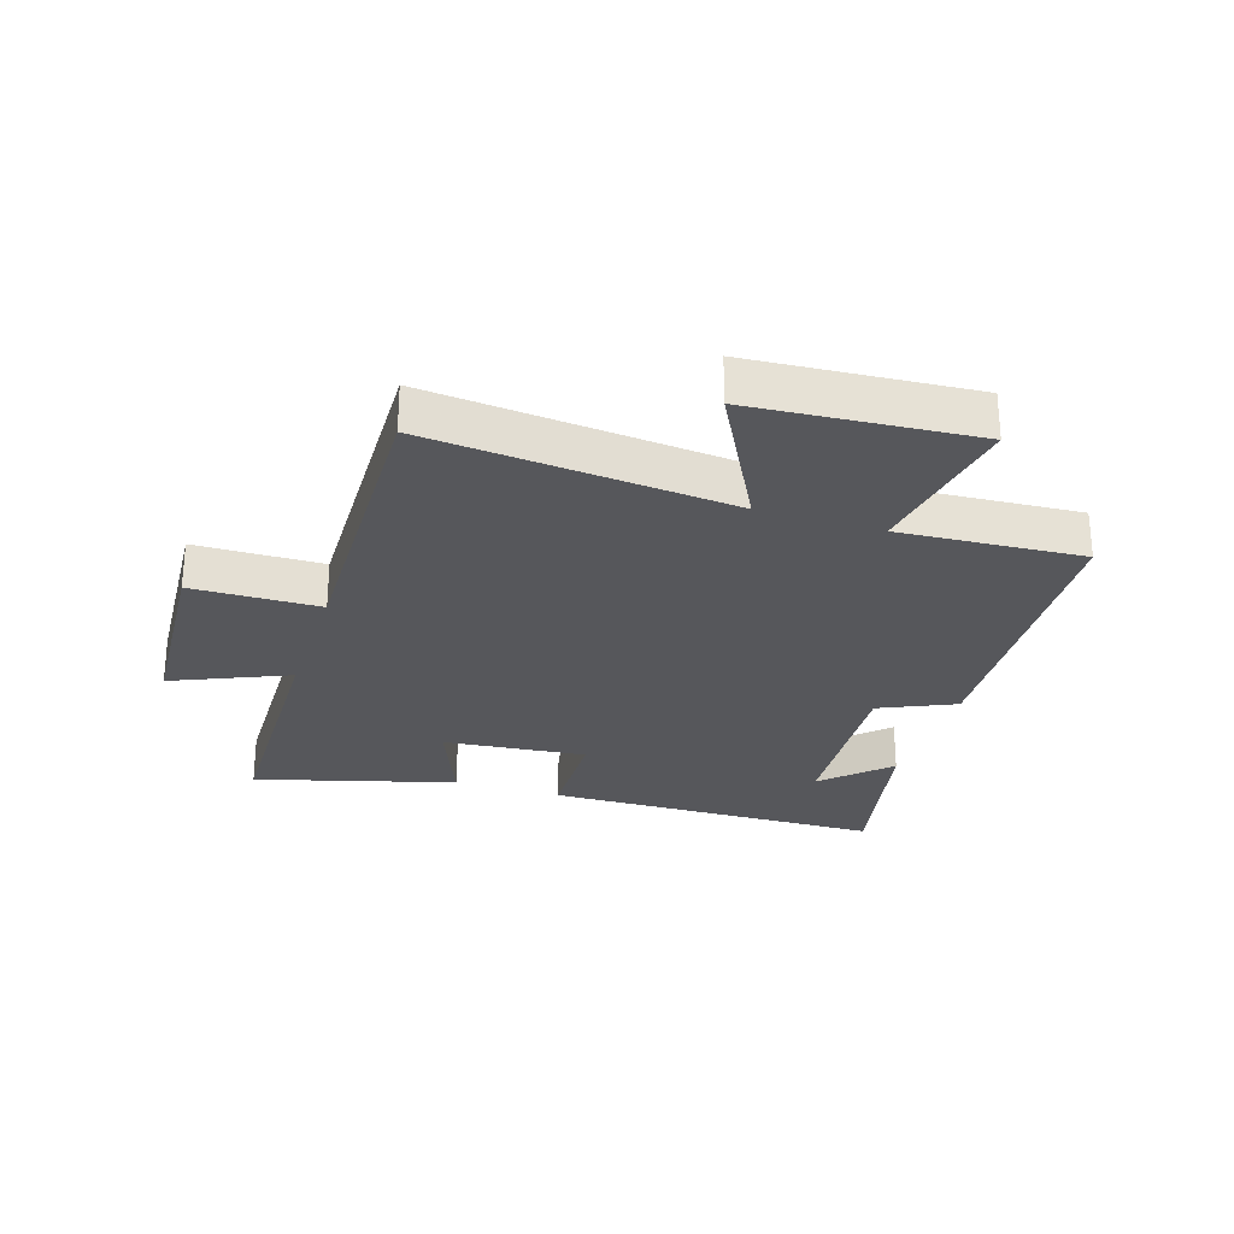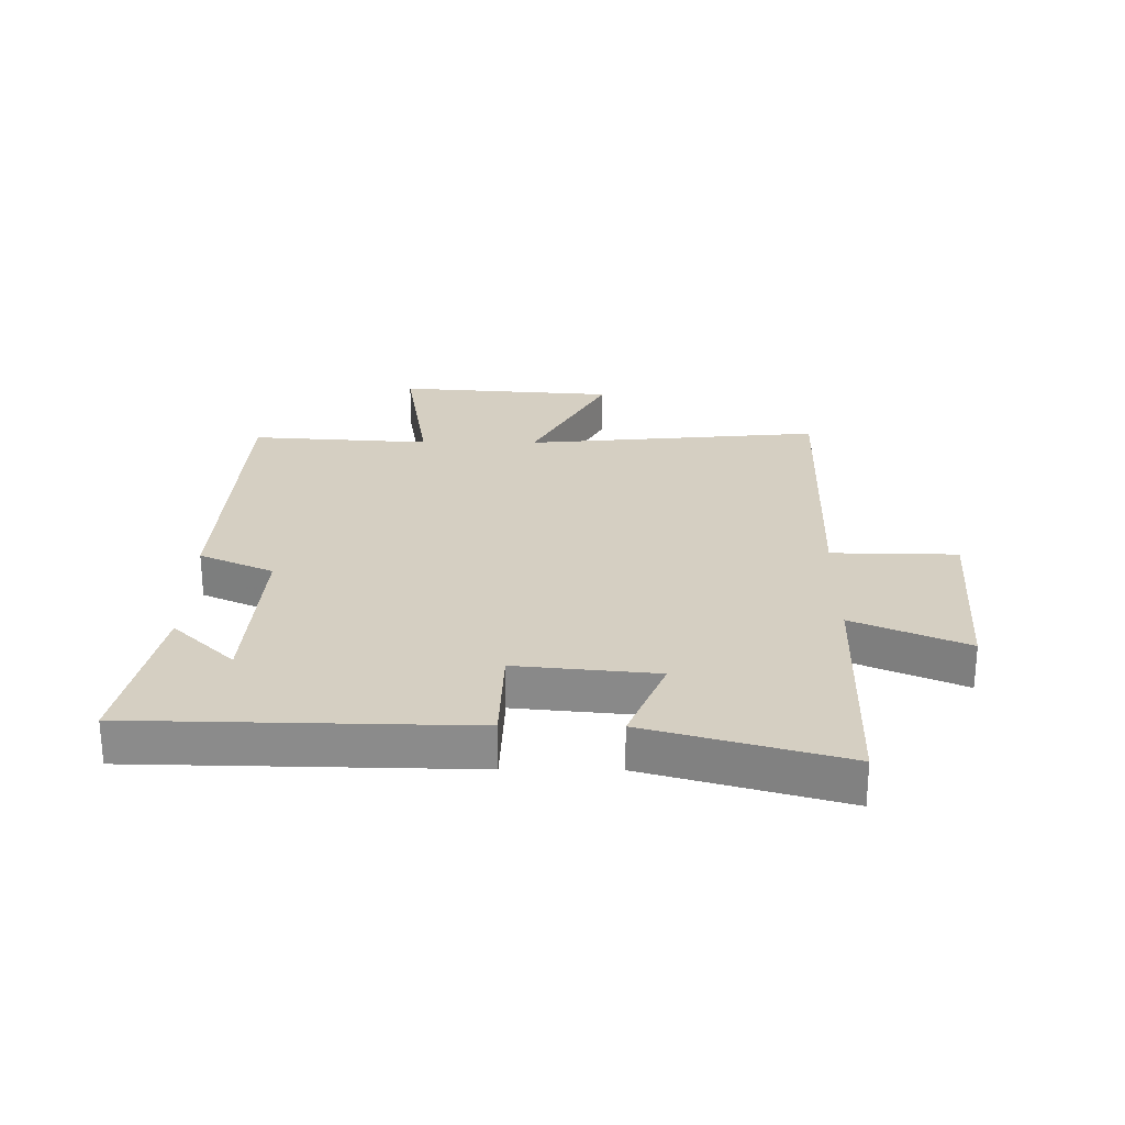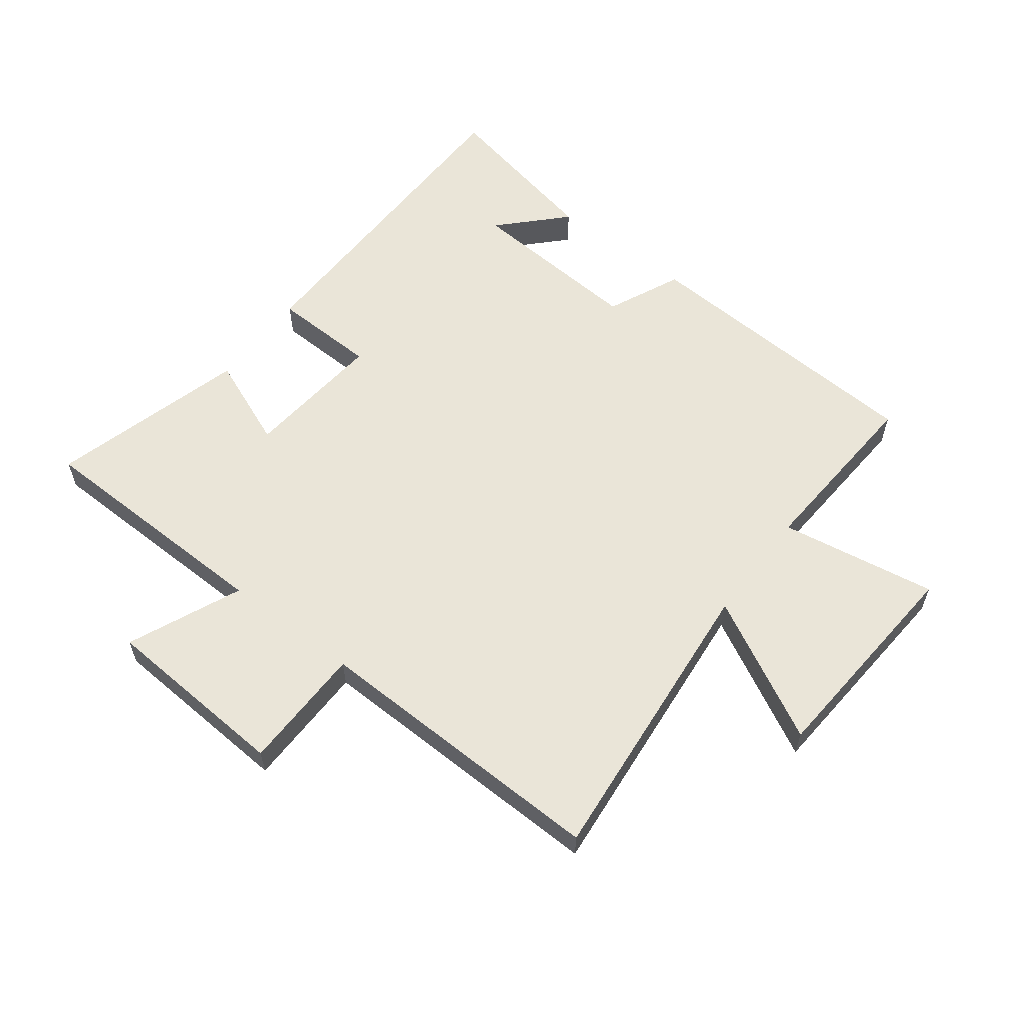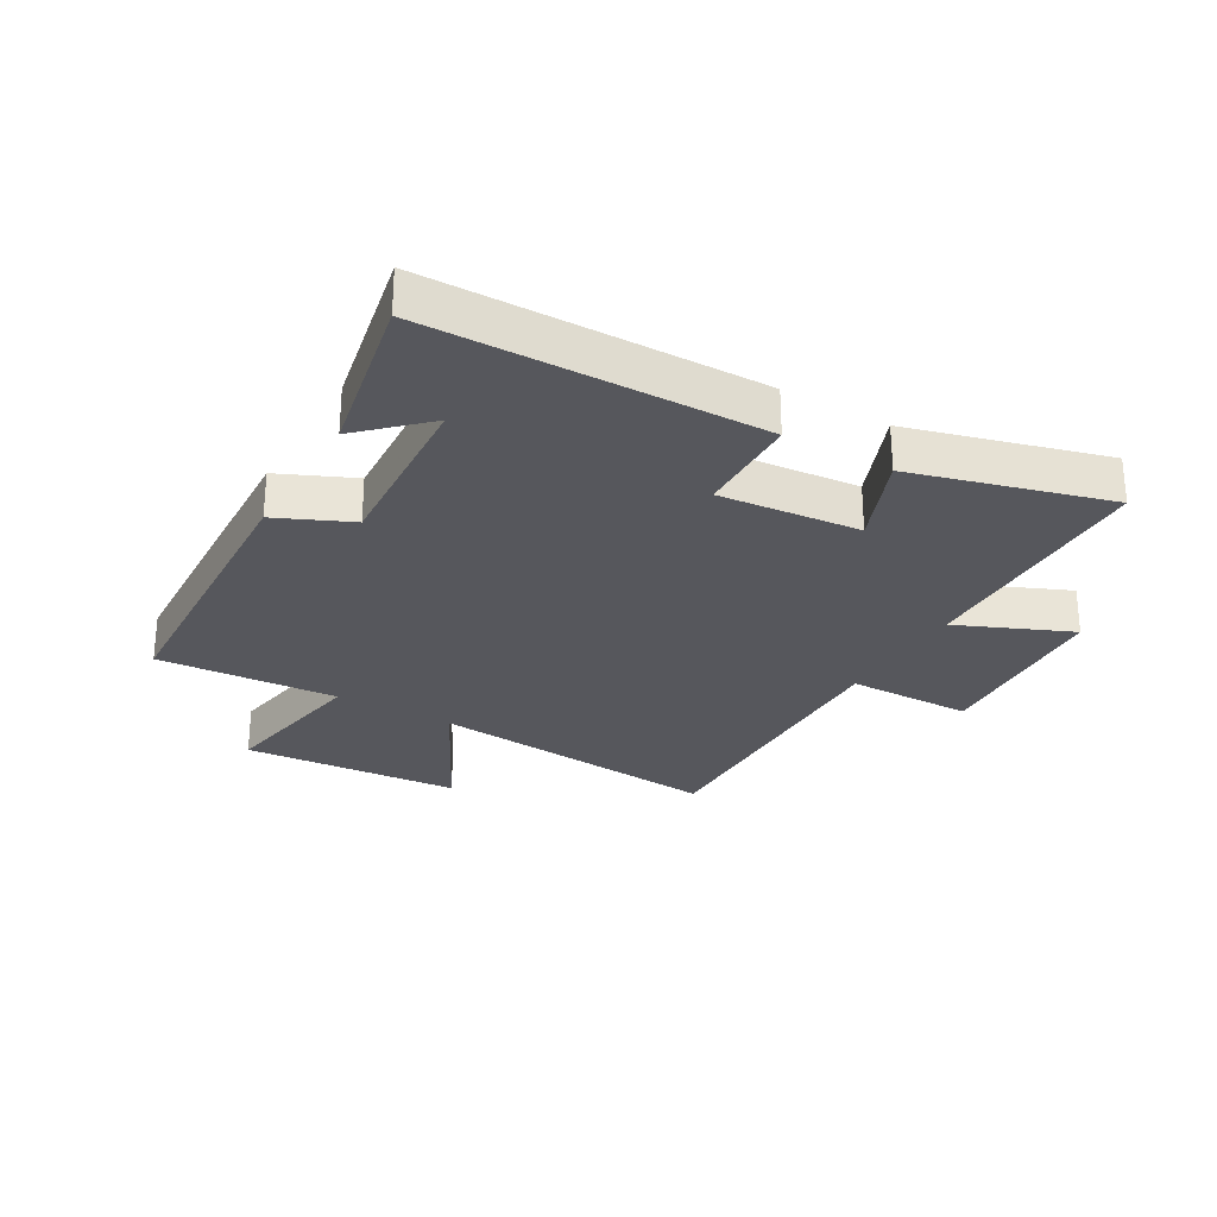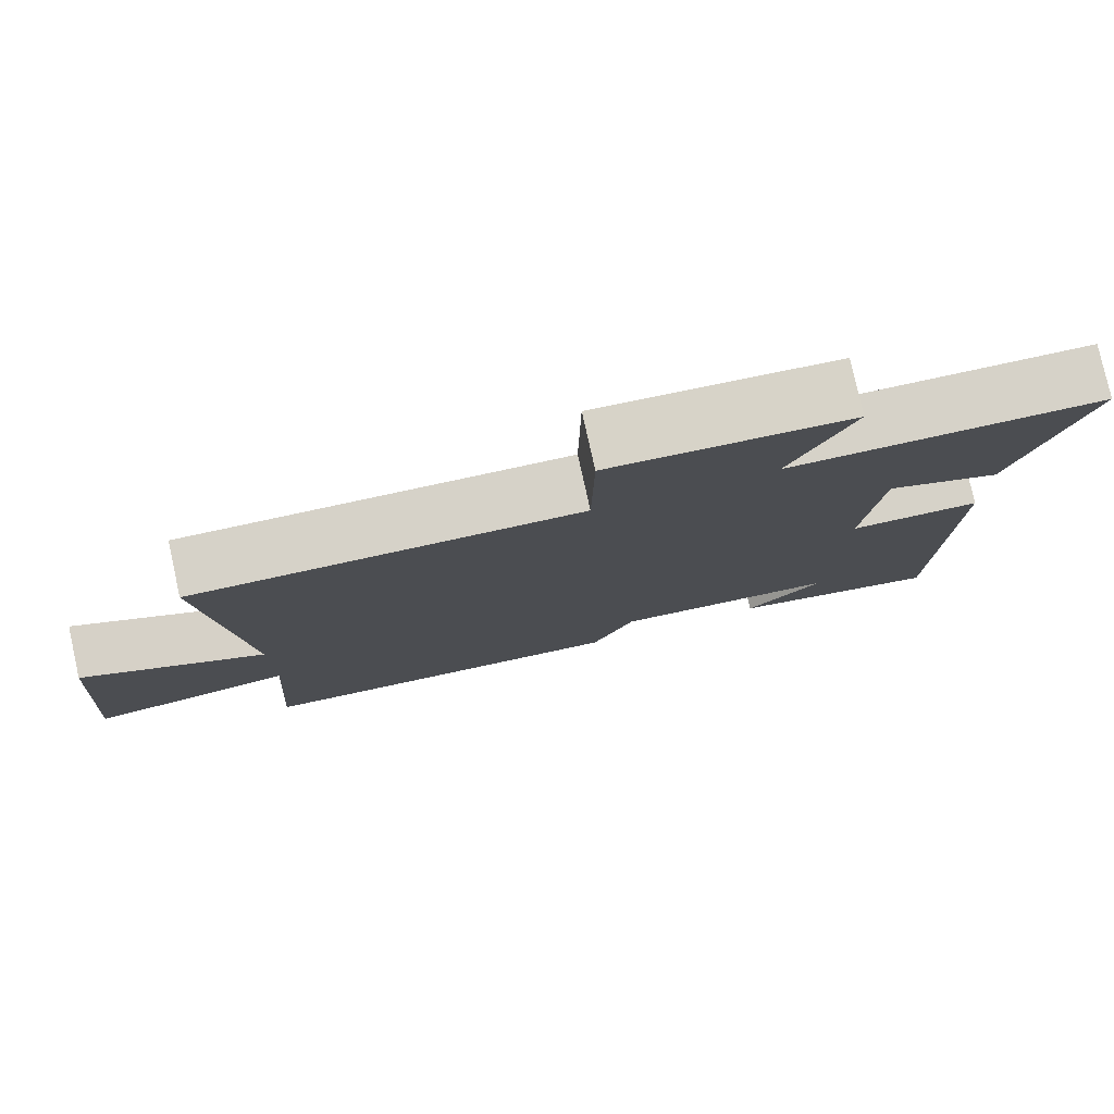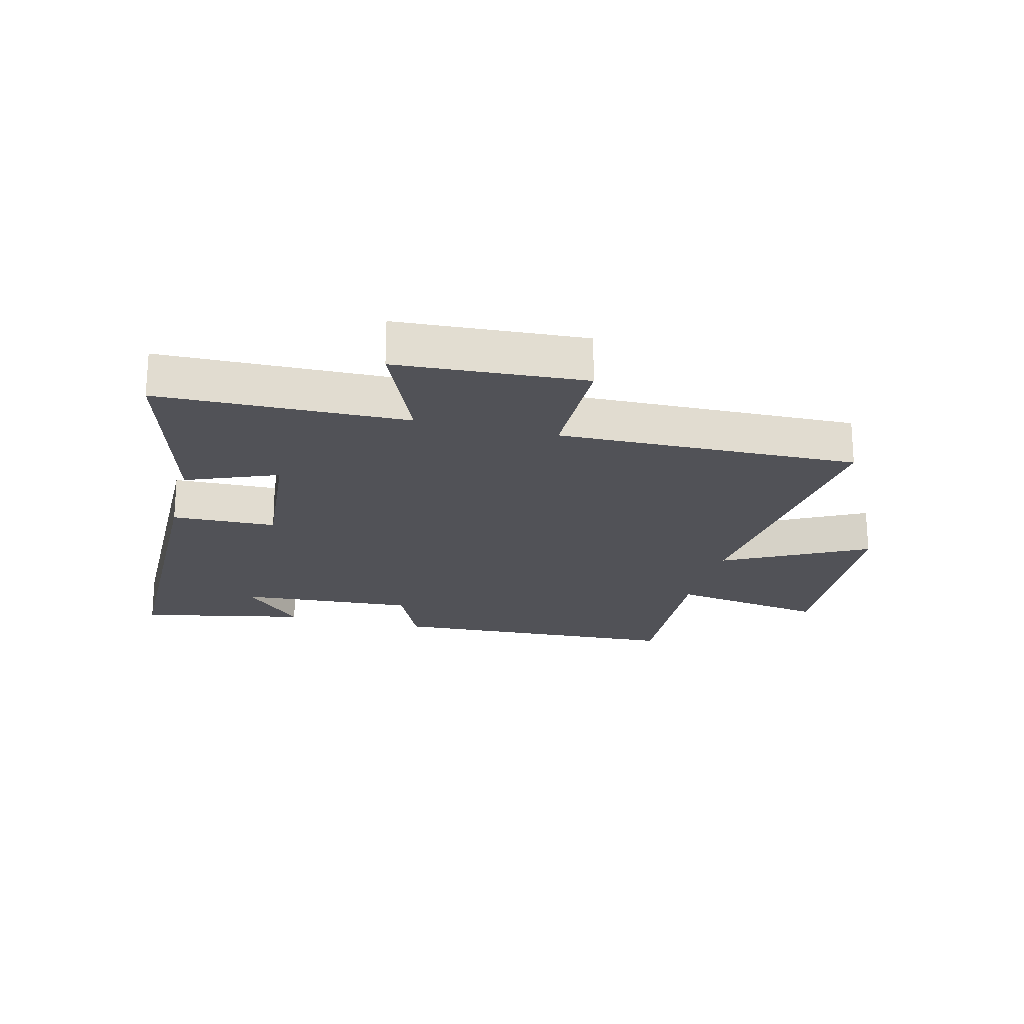
<metadata>
{"format":"obj","ext":"obj","renderer":"f3d","projection":"perspective","resolution":1024,"background":"white","views":[{"elev":-27.4,"azim":72.3,"up":"+Y"},{"elev":25.9,"azim":-89.4,"up":"+Y"},{"elev":59.2,"azim":37.3,"up":"+Y"},{"elev":-27.6,"azim":-120.2,"up":"+Y"},{"elev":78.9,"azim":167.5,"up":"+Z"},{"elev":-21.4,"azim":-14.3,"up":"+Y"}]}
</metadata>
<code>
v -0.59 0.07 0.491
v -0.18 0.07 0.5
v -0.261 0.07 0.687
v 0.049 0.07 0.707
v 0.052 0.07 0.5
v 0.547 0.07 0.512
v 0.5 0.07 0.02
v 0.734 0.07 0.143
v 0.76 0.07 -0.219
v 0.5 0.07 -0.176
v 0.519 0.07 -0.474
v 0.032 0.07 -0.5
v -0.023 0.07 -0.378
v -0.315 0.07 -0.398
v -0.216 0.07 -0.5
v -0.491 0.07 -0.557
v -0.5 0.07 -0.008
v -0.328 0.07 -0.003
v -0.35 0.07 0.229
v -0.5 0.07 0.168
v -0.59 0 0.491
v -0.18 0 0.5
v -0.261 0 0.687
v 0.049 0 0.707
v 0.052 0 0.5
v 0.547 0 0.512
v 0.5 0 0.02
v 0.734 0 0.143
v 0.76 0 -0.219
v 0.5 0 -0.176
v 0.519 0 -0.474
v 0.032 0 -0.5
v -0.023 0 -0.378
v -0.315 0 -0.398
v -0.216 0 -0.5
v -0.491 0 -0.557
v -0.5 0 -0.008
v -0.328 0 -0.003
v -0.35 0 0.229
v -0.5 0 0.168
f 19 20 1 2
f 18 19 2
f 16 17 18
f 16 18 2
f 14 15 16
f 14 16 2
f 13 14 2
f 12 13 2
f 11 12 2
f 10 11 2
f 7 8 9 10
f 7 10 2 3
f 5 6 7
f 5 7 3
f 3 4 5
f 22 21 40 39
f 22 39 38
f 38 37 36
f 22 38 36
f 36 35 34
f 22 36 34
f 22 34 33
f 22 33 32
f 22 32 31
f 22 31 30
f 30 29 28 27
f 23 22 30 27
f 27 26 25
f 23 27 25
f 25 24 23
f 1 21 22 2
f 2 22 23 3
f 3 23 24 4
f 4 24 25 5
f 5 25 26 6
f 6 26 27 7
f 7 27 28 8
f 8 28 29 9
f 9 29 30 10
f 10 30 31 11
f 11 31 32 12
f 12 32 33 13
f 13 33 34 14
f 14 34 35 15
f 15 35 36 16
f 16 36 37 17
f 17 37 38 18
f 18 38 39 19
f 19 39 40 20
f 20 40 21 1

</code>
